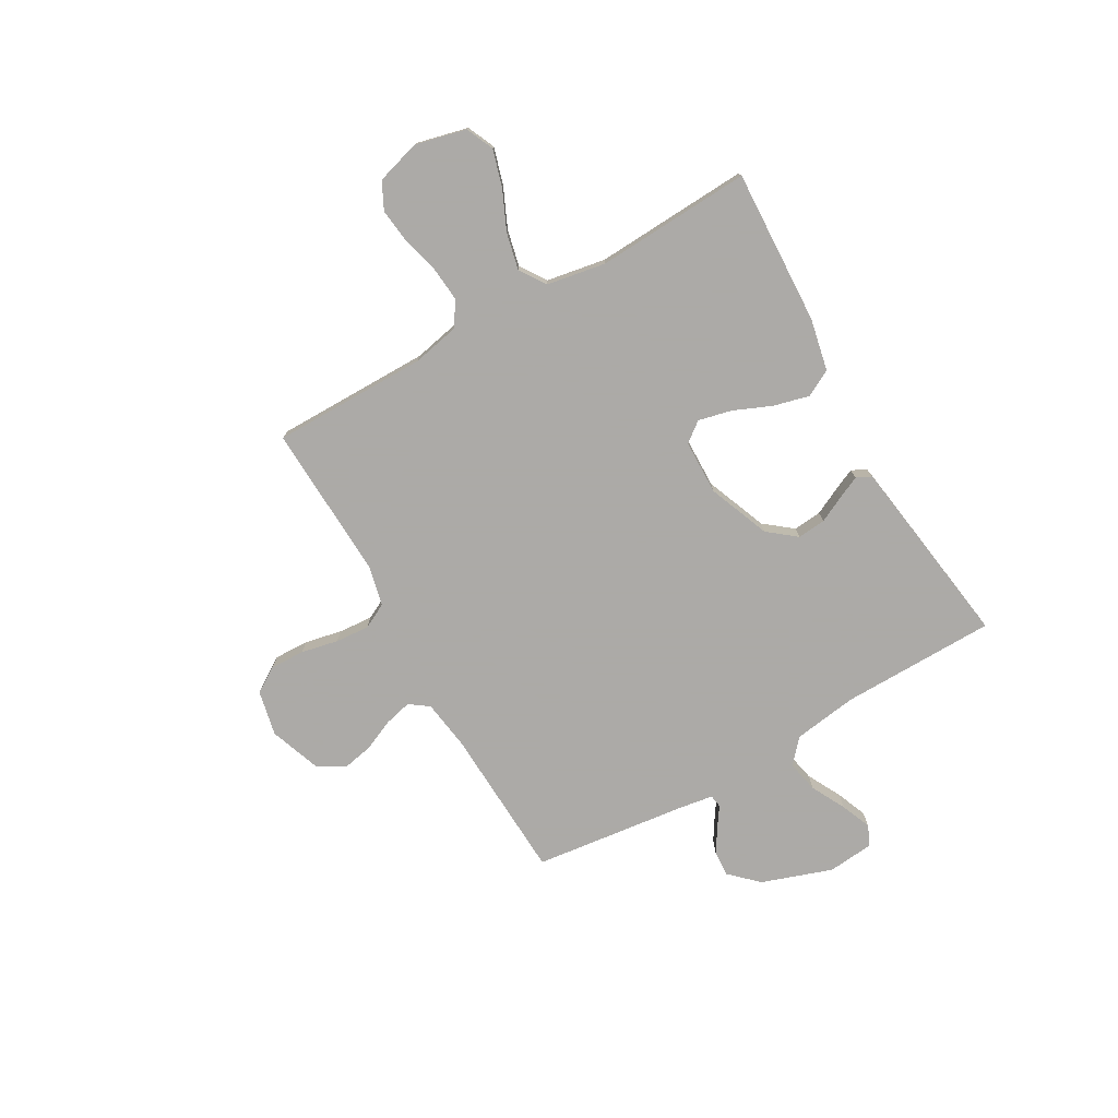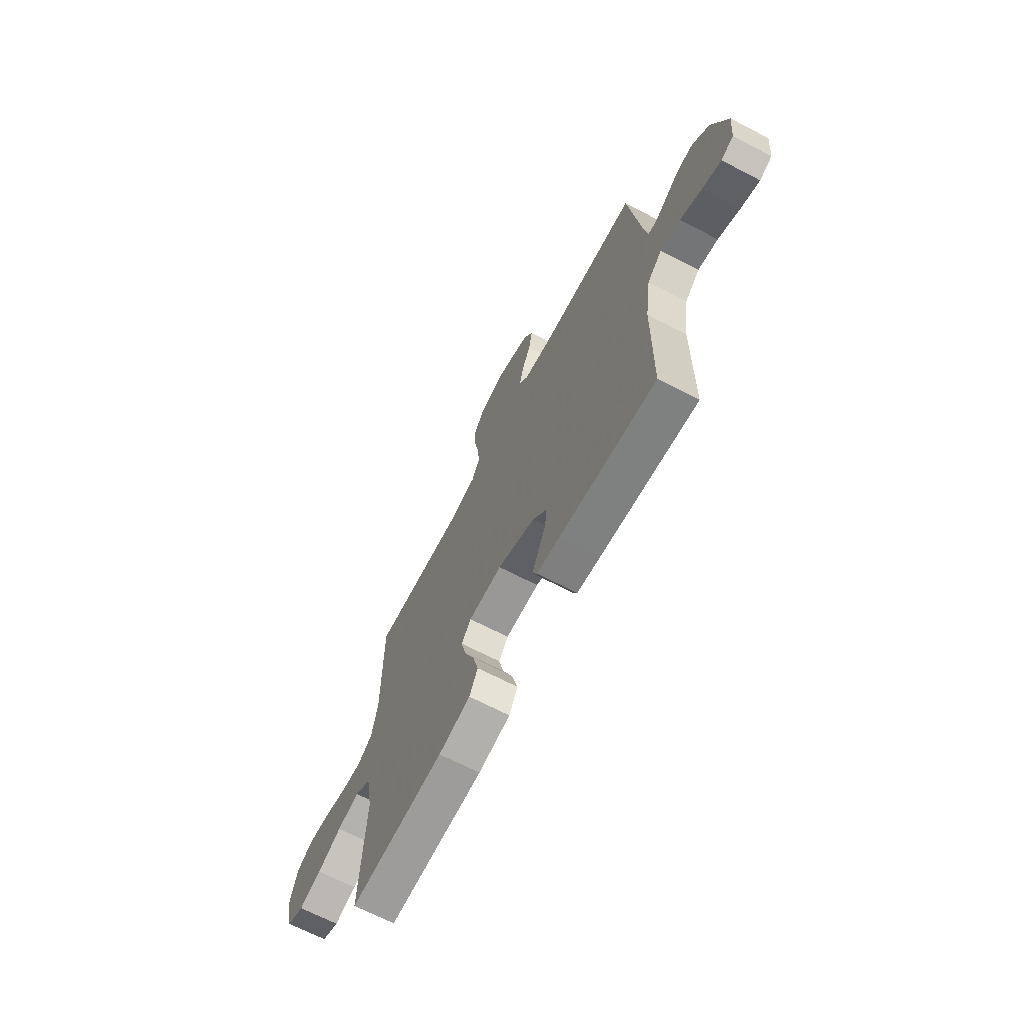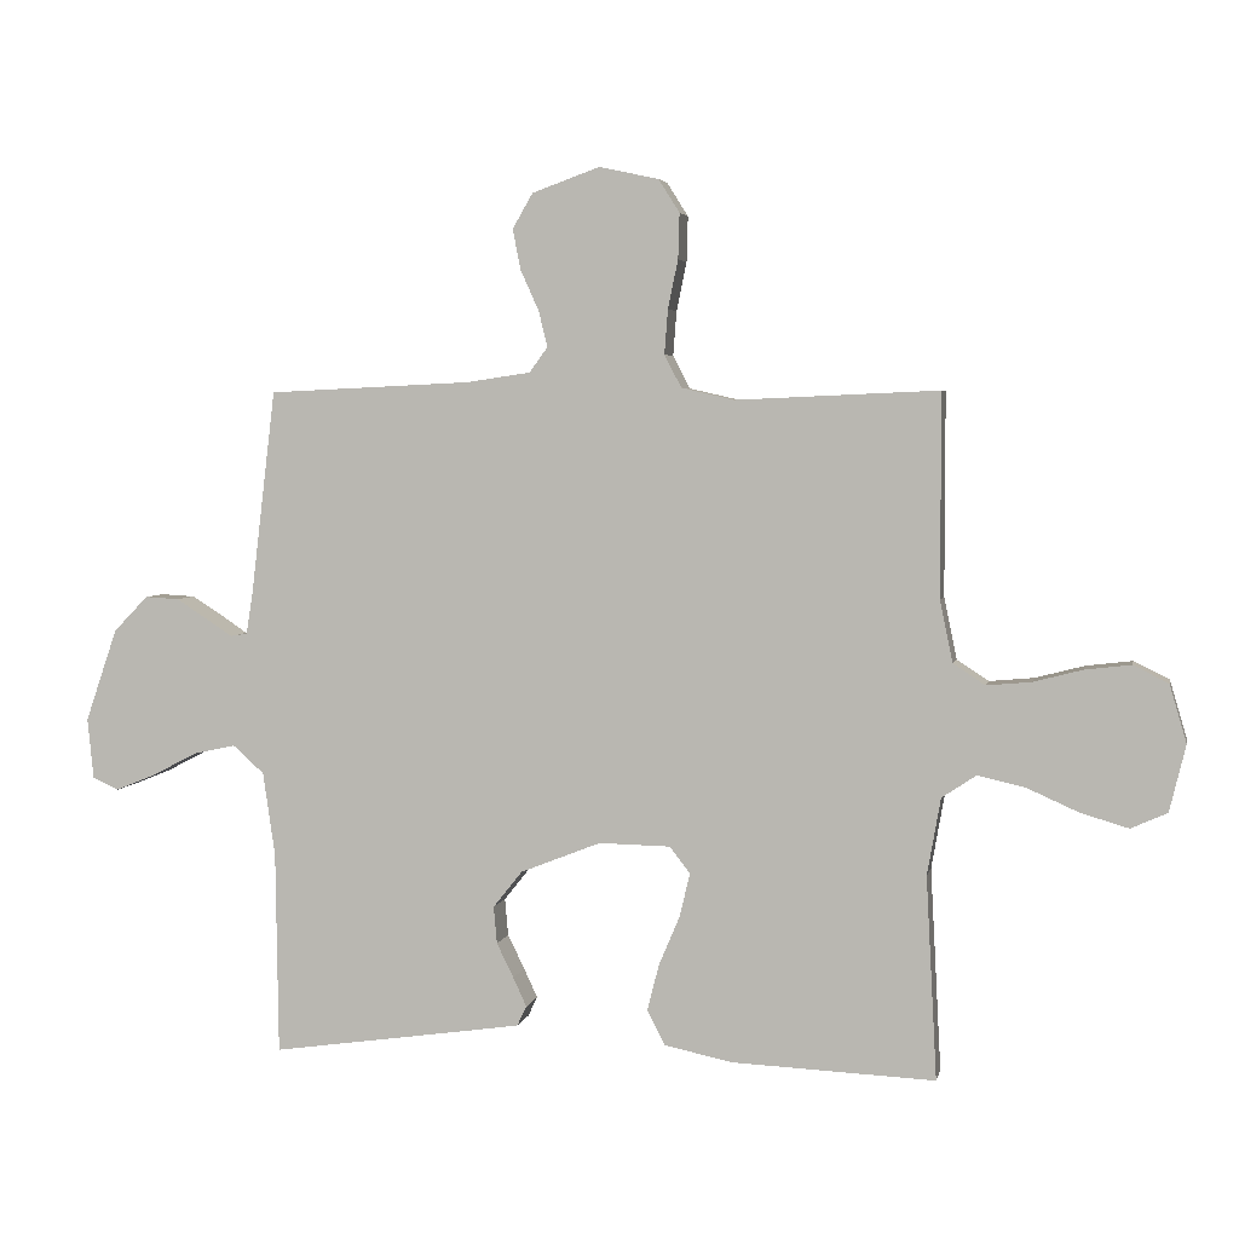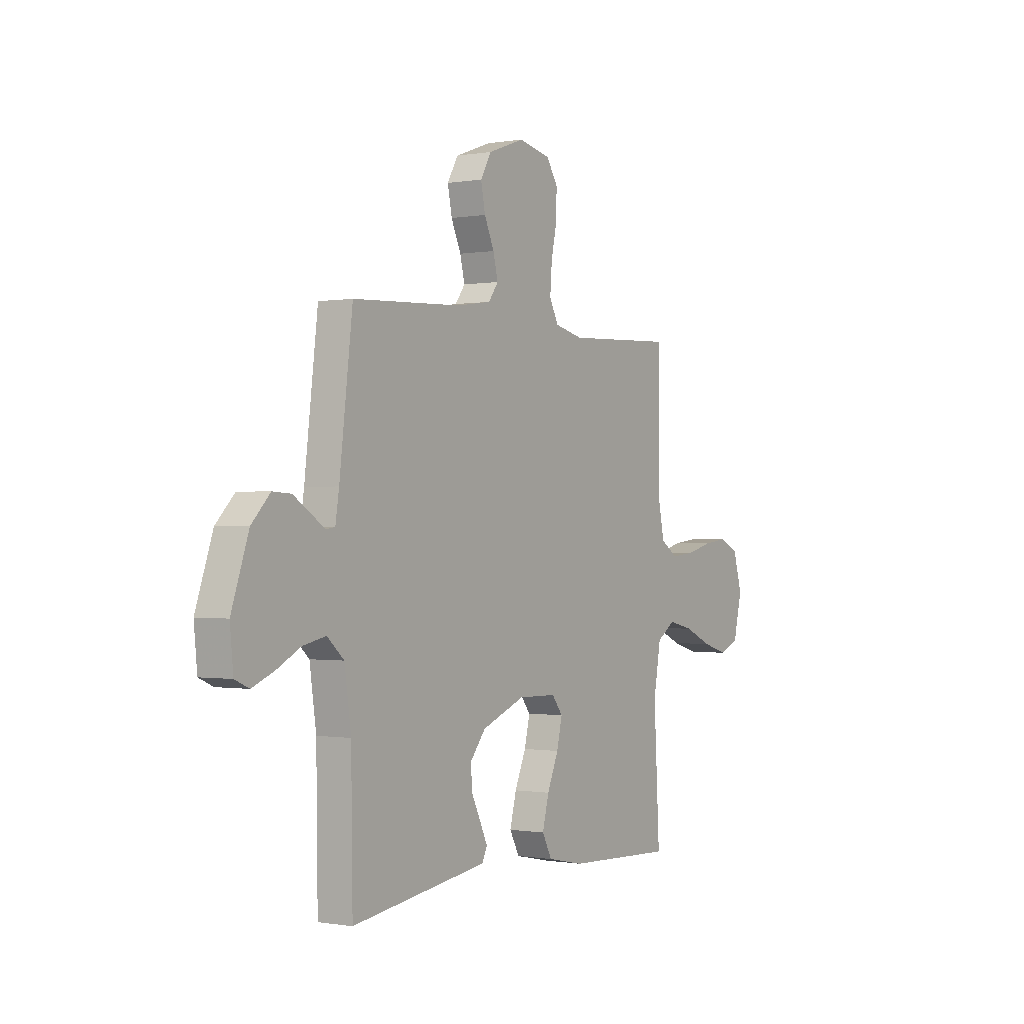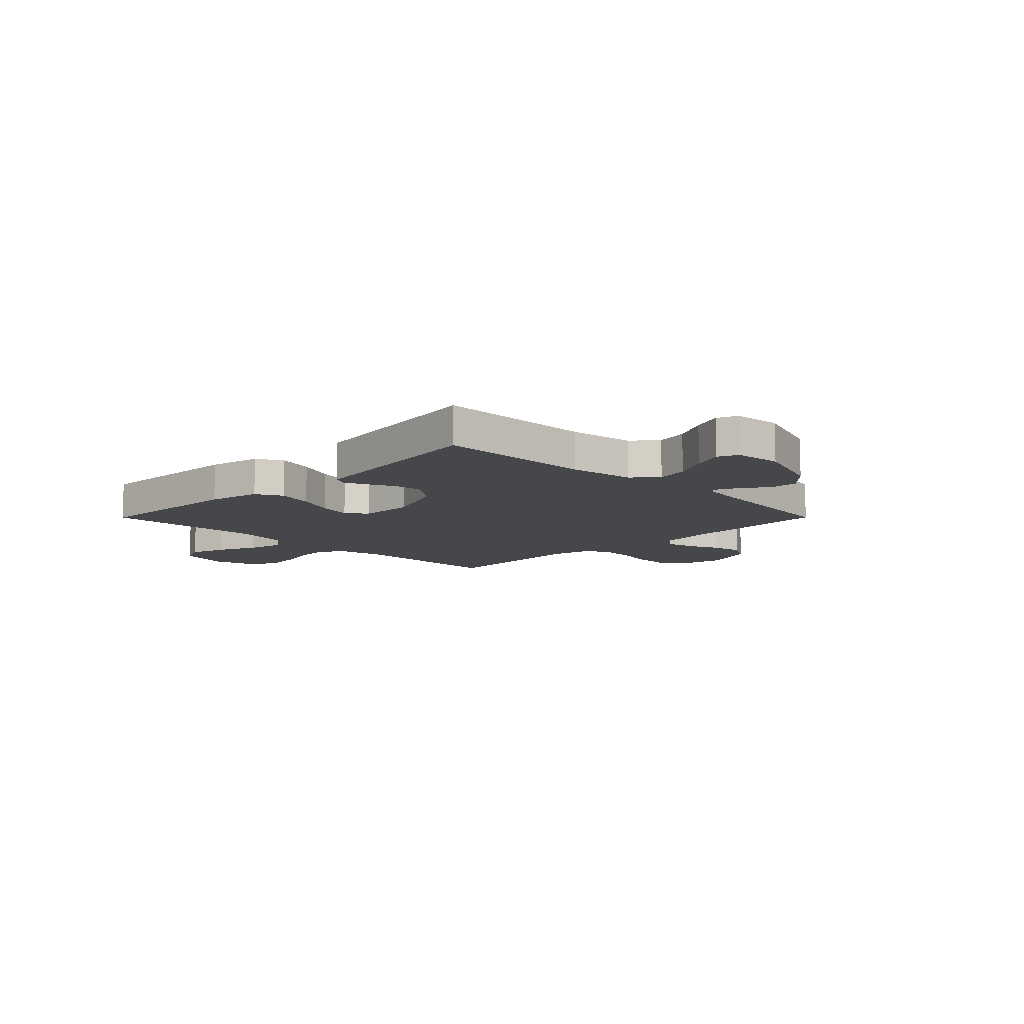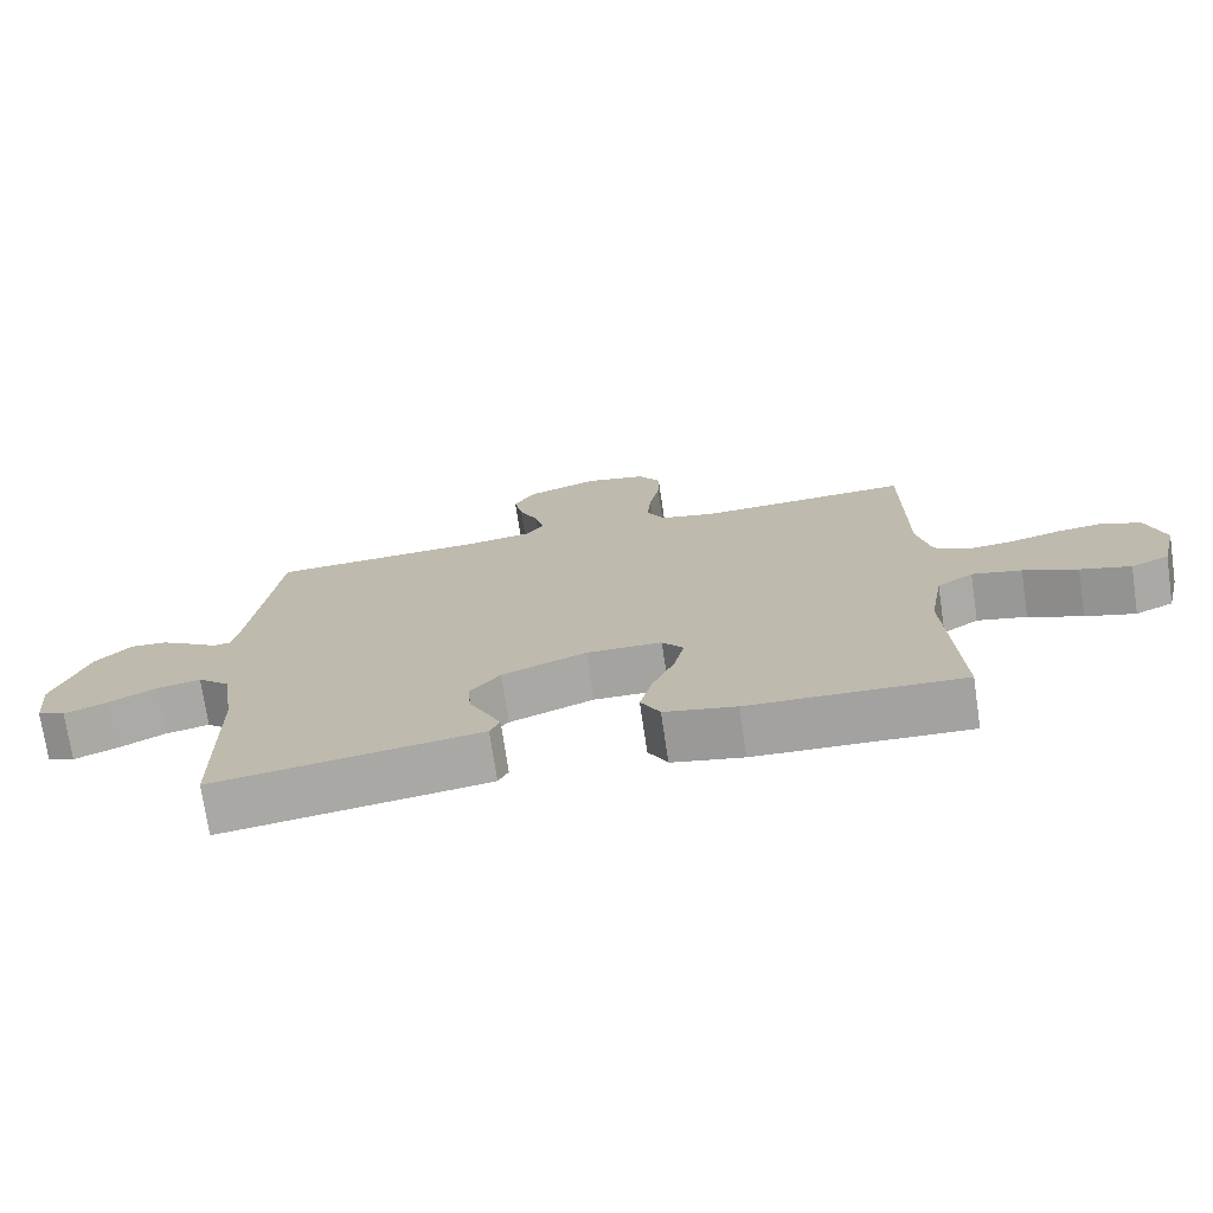
<metadata>
{"format":"obj","ext":"obj","renderer":"f3d","projection":"perspective","resolution":1024,"background":"white","views":[{"elev":-76.0,"azim":119.7,"up":"+Y"},{"elev":-67.7,"azim":-117.5,"up":"+Z"},{"elev":3.9,"azim":11.6,"up":"+Z"},{"elev":-0.4,"azim":-57.2,"up":"+Z"},{"elev":-10.2,"azim":-134.9,"up":"+Y"},{"elev":-73.4,"azim":8.4,"up":"+Z"}]}
</metadata>
<code>
v 0.5 0.07 0.5
v 0.5 0.07 0.2
v 0.519 0.07 0.109
v 0.566 0.07 0.078
v 0.632 0.07 0.084
v 0.705 0.07 0.103
v 0.773 0.07 0.111
v 0.825 0.07 0.085
v 0.85 0.07 0
v 0.826 0.07 -0.099
v 0.772 0.07 -0.123
v 0.701 0.07 -0.102
v 0.625 0.07 -0.068
v 0.555 0.07 -0.052
v 0.504 0.07 -0.086
v 0.484 0.07 -0.2
v 0.5 0.07 -0.5
v 0.2 0.07 -0.487
v 0.099 0.07 -0.466
v 0.072 0.07 -0.415
v 0.09 0.07 -0.345
v 0.121 0.07 -0.272
v 0.136 0.07 -0.208
v 0.106 0.07 -0.169
v 0 0.07 -0.167
v -0.119 0.07 -0.214
v -0.162 0.07 -0.268
v -0.157 0.07 -0.323
v -0.132 0.07 -0.374
v -0.112 0.07 -0.417
v -0.126 0.07 -0.446
v -0.2 0.07 -0.457
v -0.5 0.07 -0.5
v -0.504 0.07 -0.2
v -0.522 0.07 -0.076
v -0.568 0.07 -0.035
v -0.63 0.07 -0.048
v -0.697 0.07 -0.083
v -0.756 0.07 -0.107
v -0.795 0.07 -0.09
v -0.804 0.07 0
v -0.757 0.07 0.137
v -0.706 0.07 0.19
v -0.656 0.07 0.187
v -0.61 0.07 0.158
v -0.571 0.07 0.132
v -0.546 0.07 0.136
v -0.536 0.07 0.2
v -0.5 0.07 0.5
v -0.2 0.07 0.514
v -0.105 0.07 0.528
v -0.078 0.07 0.565
v -0.091 0.07 0.618
v -0.118 0.07 0.678
v -0.13 0.07 0.738
v -0.1 0.07 0.79
v 0 0.07 0.826
v 0.088 0.07 0.807
v 0.119 0.07 0.758
v 0.117 0.07 0.691
v 0.102 0.07 0.619
v 0.097 0.07 0.553
v 0.122 0.07 0.505
v 0.2 0.07 0.487
v 0.5 0 0.5
v 0.5 0 0.2
v 0.519 0 0.109
v 0.566 0 0.078
v 0.632 0 0.084
v 0.705 0 0.103
v 0.773 0 0.111
v 0.825 0 0.085
v 0.85 0 0
v 0.826 0 -0.099
v 0.772 0 -0.123
v 0.701 0 -0.102
v 0.625 0 -0.068
v 0.555 0 -0.052
v 0.504 0 -0.086
v 0.484 0 -0.2
v 0.5 0 -0.5
v 0.2 0 -0.487
v 0.099 0 -0.466
v 0.072 0 -0.415
v 0.09 0 -0.345
v 0.121 0 -0.272
v 0.136 0 -0.208
v 0.106 0 -0.169
v 0 0 -0.167
v -0.119 0 -0.214
v -0.162 0 -0.268
v -0.157 0 -0.323
v -0.132 0 -0.374
v -0.112 0 -0.417
v -0.126 0 -0.446
v -0.2 0 -0.457
v -0.5 0 -0.5
v -0.504 0 -0.2
v -0.522 0 -0.076
v -0.568 0 -0.035
v -0.63 0 -0.048
v -0.697 0 -0.083
v -0.756 0 -0.107
v -0.795 0 -0.09
v -0.804 0 0
v -0.757 0 0.137
v -0.706 0 0.19
v -0.656 0 0.187
v -0.61 0 0.158
v -0.571 0 0.132
v -0.546 0 0.136
v -0.536 0 0.2
v -0.5 0 0.5
v -0.2 0 0.514
v -0.105 0 0.528
v -0.078 0 0.565
v -0.091 0 0.618
v -0.118 0 0.678
v -0.13 0 0.738
v -0.1 0 0.79
v 0 0 0.826
v 0.088 0 0.807
v 0.119 0 0.758
v 0.117 0 0.691
v 0.102 0 0.619
v 0.097 0 0.553
v 0.122 0 0.505
v 0.2 0 0.487
f 59 60 61
f 58 59 61
f 57 58 61
f 56 57 61
f 55 56 61
f 54 55 61
f 53 54 61
f 52 53 61 62
f 51 52 62 63
f 48 49 50
f 51 63 64
f 50 51 64
f 48 50 64
f 47 48 64
f 44 45 46
f 43 44 46
f 42 43 46
f 41 42 46
f 40 41 46
f 39 40 46
f 38 39 46
f 37 38 46
f 36 37 46 47
f 32 33 34
f 31 32 34
f 30 31 34
f 29 30 34
f 28 29 34
f 27 28 34 35
f 36 47 64
f 35 36 64
f 27 35 64
f 26 27 64
f 20 21 22
f 19 20 22
f 18 19 22
f 17 18 22
f 16 17 22
f 15 16 22 23
f 14 15 23 24
f 11 12 13
f 10 11 13
f 9 10 13
f 8 9 13
f 7 8 13
f 6 7 13
f 5 6 13
f 4 5 13 14
f 14 24 25
f 4 14 25
f 3 4 25
f 64 1 2
f 25 26 64
f 3 25 64
f 2 3 64
f 125 124 123
f 125 123 122
f 125 122 121
f 125 121 120
f 125 120 119
f 125 119 118
f 125 118 117
f 126 125 117 116
f 127 126 116 115
f 114 113 112
f 128 127 115
f 128 115 114
f 128 114 112
f 128 112 111
f 110 109 108
f 110 108 107
f 110 107 106
f 110 106 105
f 110 105 104
f 110 104 103
f 110 103 102
f 110 102 101
f 111 110 101 100
f 98 97 96
f 98 96 95
f 98 95 94
f 98 94 93
f 98 93 92
f 99 98 92 91
f 128 111 100
f 128 100 99
f 128 99 91
f 128 91 90
f 86 85 84
f 86 84 83
f 86 83 82
f 86 82 81
f 86 81 80
f 87 86 80 79
f 88 87 79 78
f 77 76 75
f 77 75 74
f 77 74 73
f 77 73 72
f 77 72 71
f 77 71 70
f 77 70 69
f 78 77 69 68
f 89 88 78
f 89 78 68
f 89 68 67
f 66 65 128
f 128 90 89
f 128 89 67
f 128 67 66
f 1 65 66 2
f 2 66 67 3
f 3 67 68 4
f 4 68 69 5
f 5 69 70 6
f 6 70 71 7
f 7 71 72 8
f 8 72 73 9
f 9 73 74 10
f 10 74 75 11
f 11 75 76 12
f 12 76 77 13
f 13 77 78 14
f 14 78 79 15
f 15 79 80 16
f 16 80 81 17
f 17 81 82 18
f 18 82 83 19
f 19 83 84 20
f 20 84 85 21
f 21 85 86 22
f 22 86 87 23
f 23 87 88 24
f 24 88 89 25
f 25 89 90 26
f 26 90 91 27
f 27 91 92 28
f 28 92 93 29
f 29 93 94 30
f 30 94 95 31
f 31 95 96 32
f 32 96 97 33
f 33 97 98 34
f 34 98 99 35
f 35 99 100 36
f 36 100 101 37
f 37 101 102 38
f 38 102 103 39
f 39 103 104 40
f 40 104 105 41
f 41 105 106 42
f 42 106 107 43
f 43 107 108 44
f 44 108 109 45
f 45 109 110 46
f 46 110 111 47
f 47 111 112 48
f 48 112 113 49
f 49 113 114 50
f 50 114 115 51
f 51 115 116 52
f 52 116 117 53
f 53 117 118 54
f 54 118 119 55
f 55 119 120 56
f 56 120 121 57
f 57 121 122 58
f 58 122 123 59
f 59 123 124 60
f 60 124 125 61
f 61 125 126 62
f 62 126 127 63
f 63 127 128 64
f 64 128 65 1

</code>
